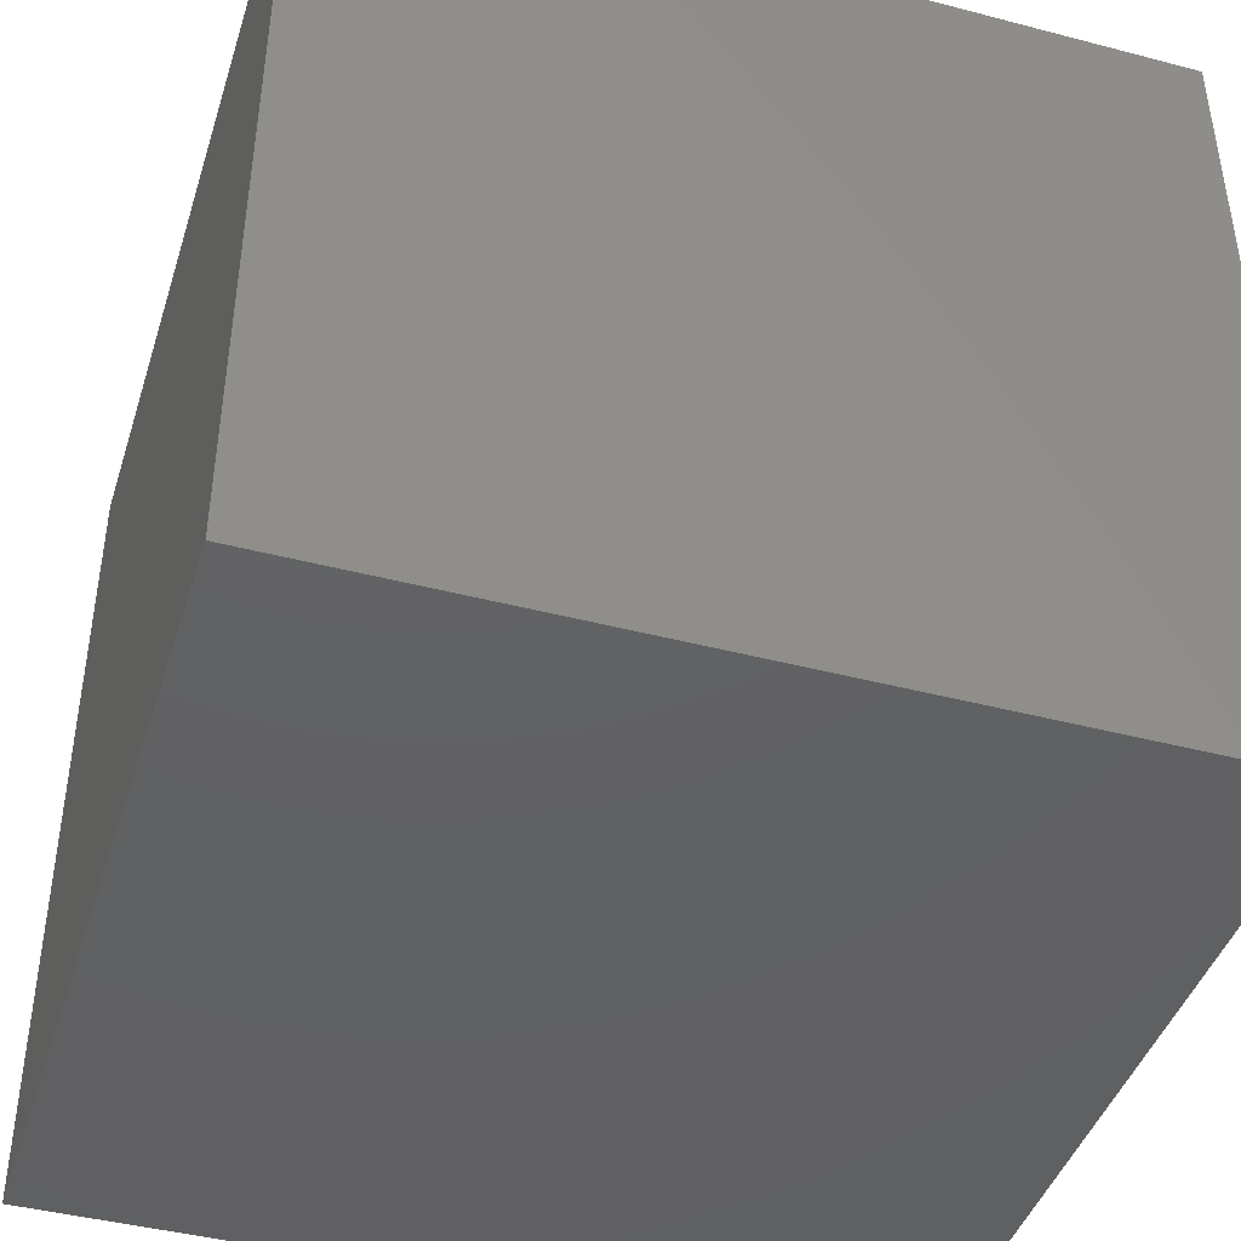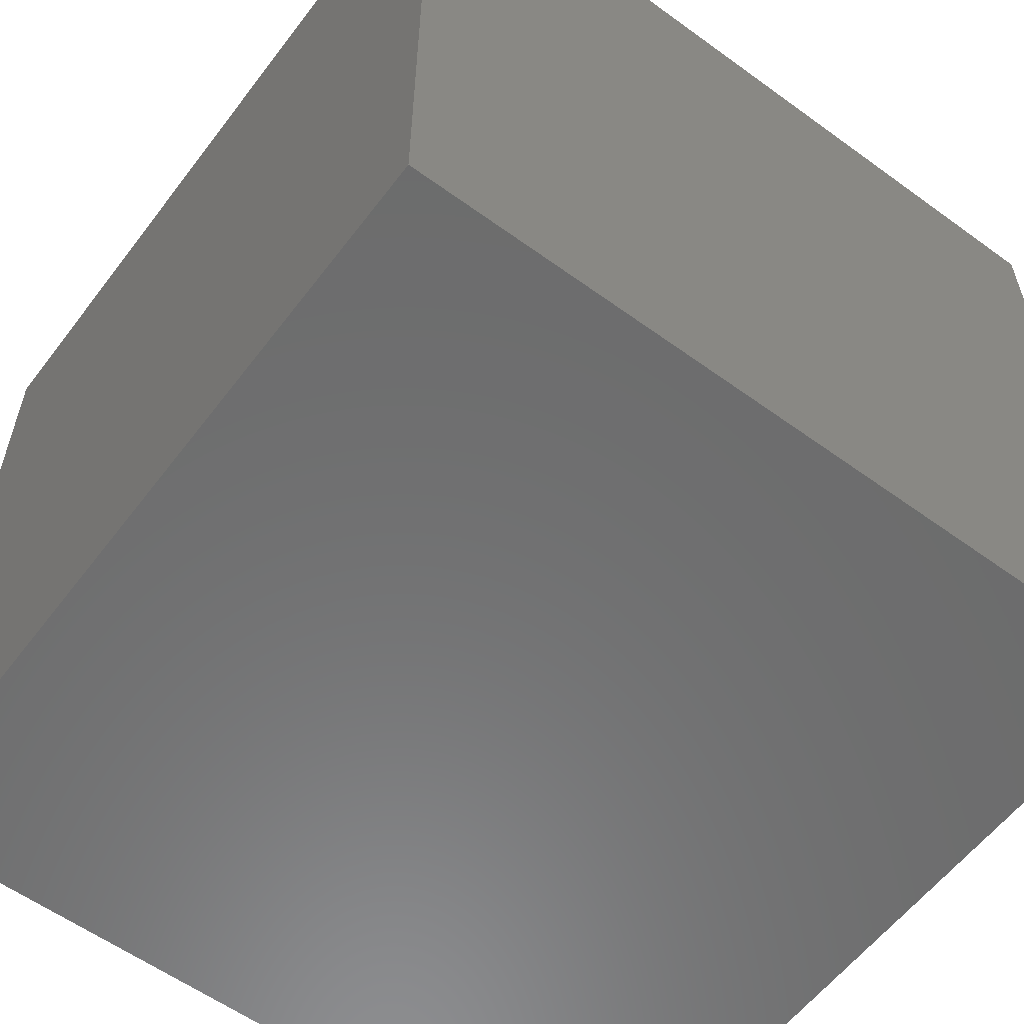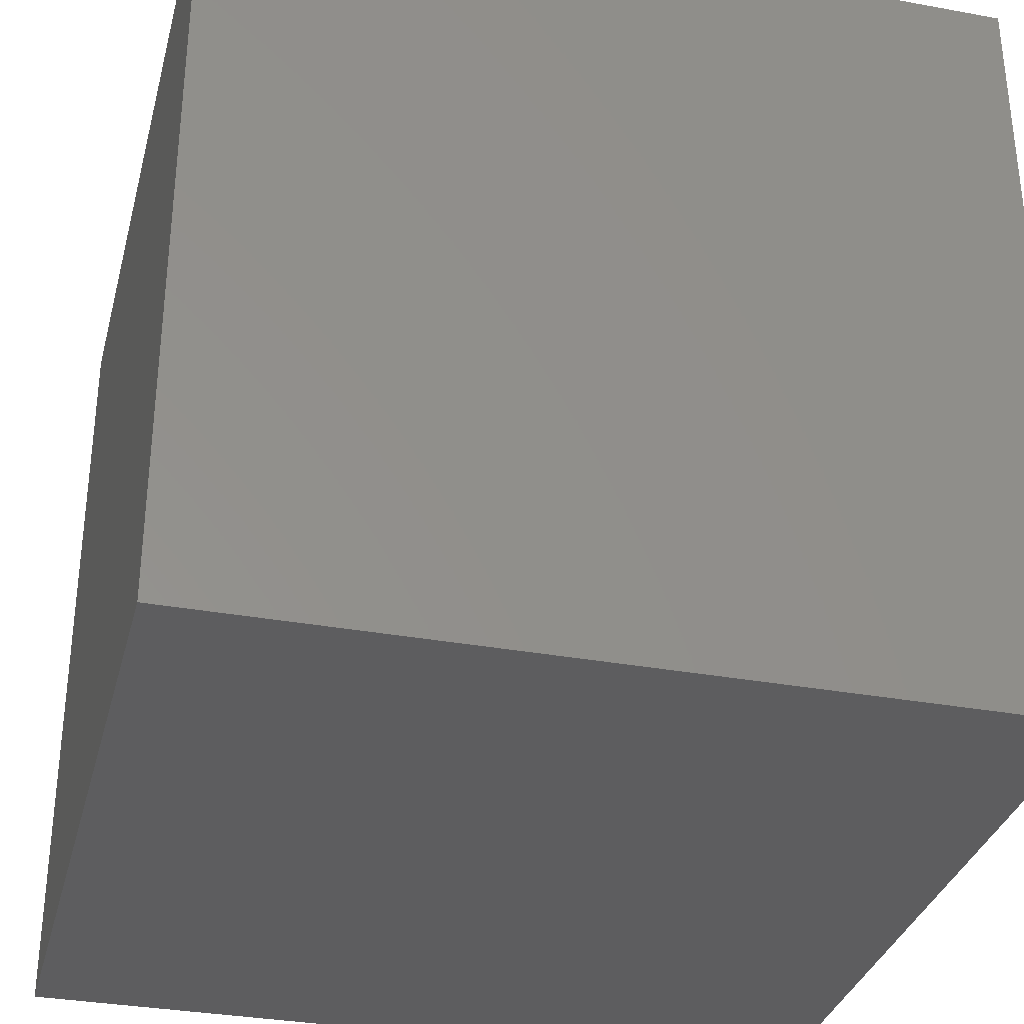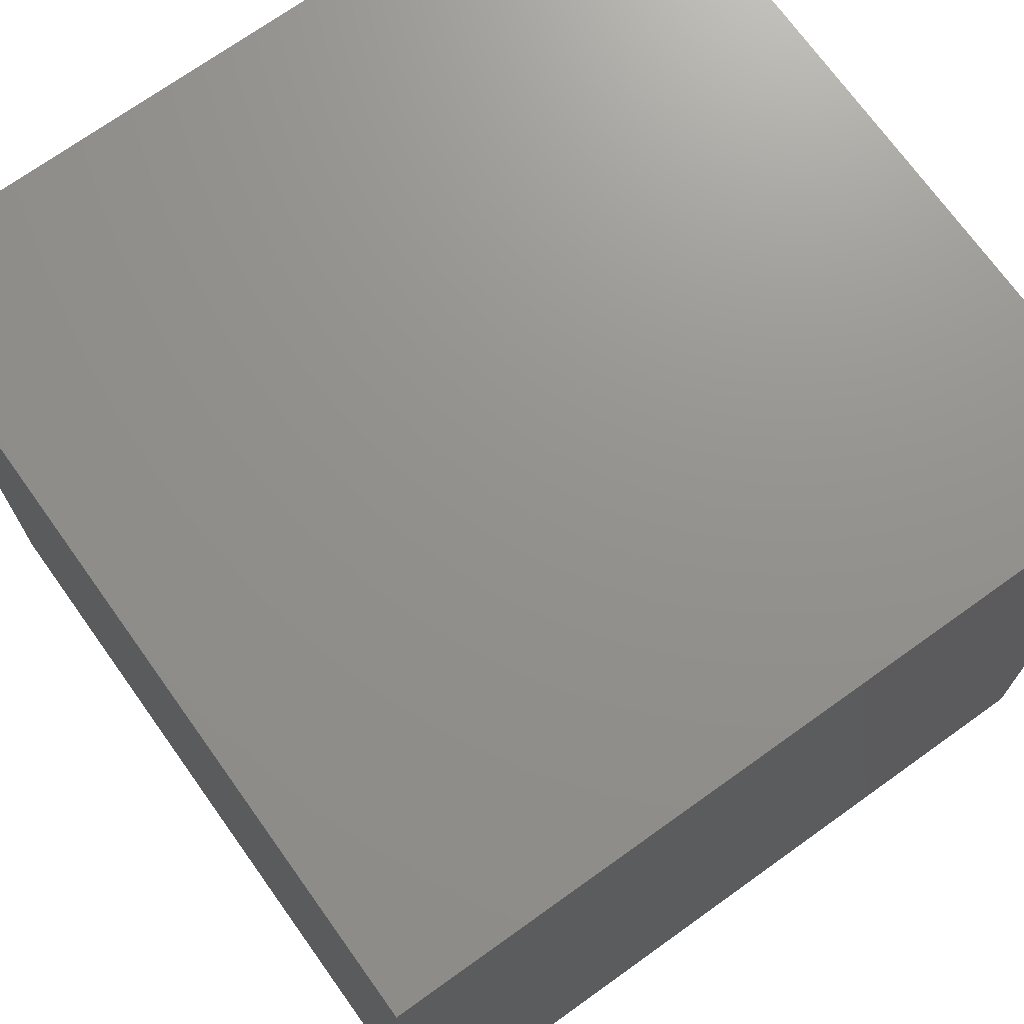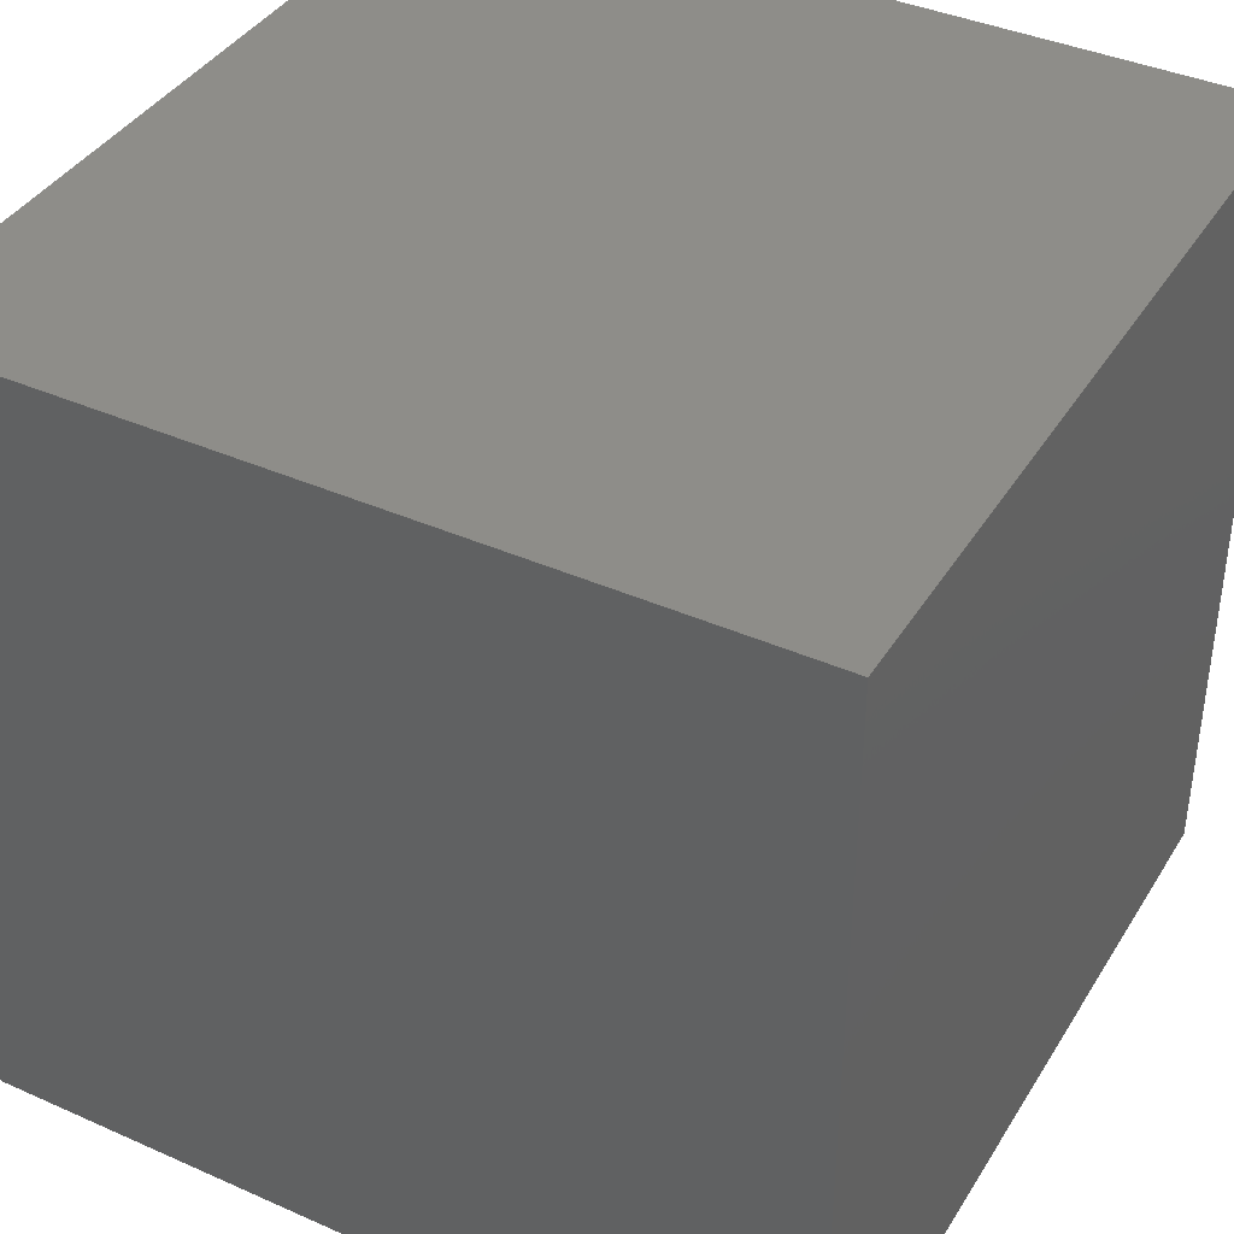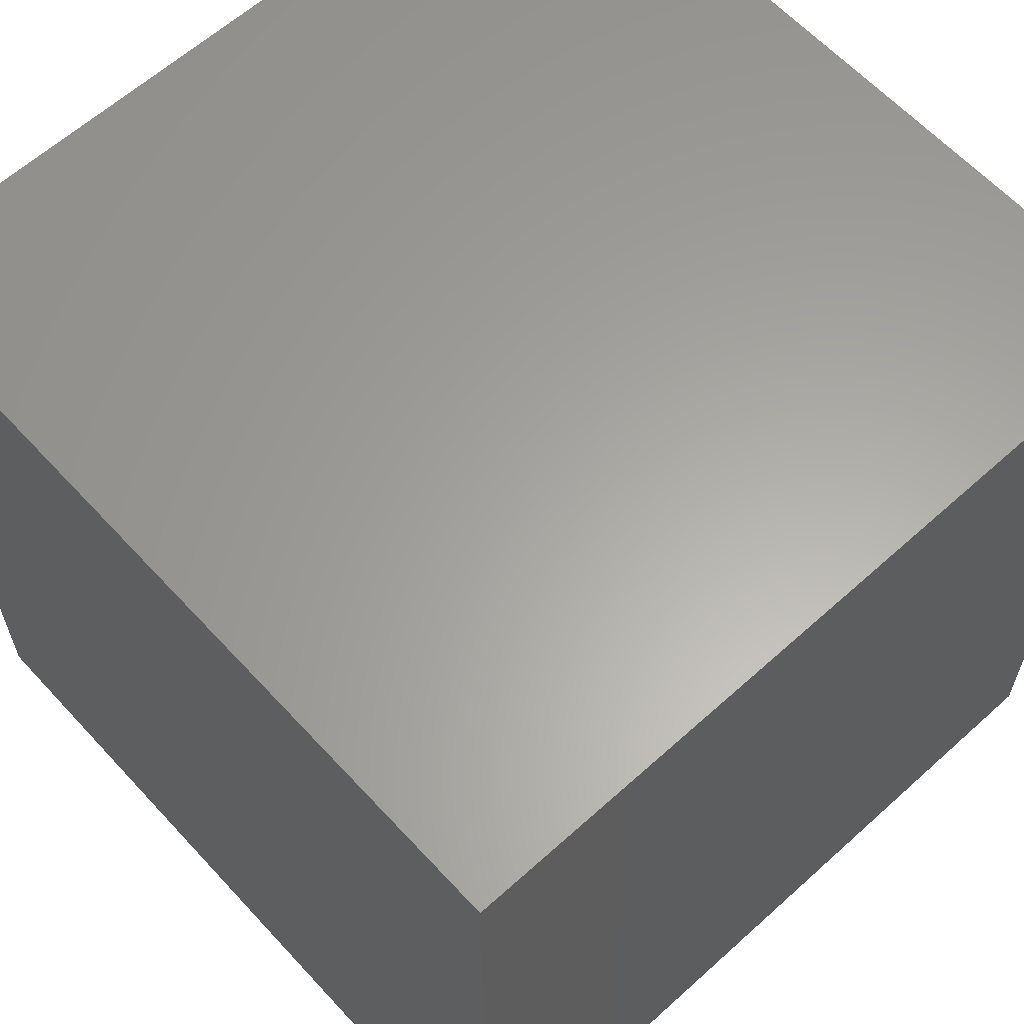
<metadata>
{"format":"stl","ext":"stl","renderer":"f3d","projection":"perspective","resolution":1024,"background":"white","views":[{"elev":-43.2,"azim":-17.2,"up":"+Z"},{"elev":-58.4,"azim":-36.9,"up":"+Y"},{"elev":-33.1,"azim":75.8,"up":"+Y"},{"elev":71.7,"azim":-35.6,"up":"+Y"},{"elev":39.6,"azim":118.8,"up":"+Z"},{"elev":62.0,"azim":47.5,"up":"+Y"}]}
</metadata>
<code>
# stl→obj: 8 verts, 12 faces
v -3 -7 -4
v -4 -7 -4
v -3 -8 -4
v -4 -8 -4
v -3 -8 -5
v -4 -8 -5
v -3 -7 -5
v -4 -7 -5
f 1 2 3
f 3 2 4
f 5 6 7
f 7 6 8
f 4 6 3
f 3 6 5
f 2 8 4
f 4 8 6
f 1 7 2
f 2 7 8
f 3 5 1
f 1 5 7

</code>
